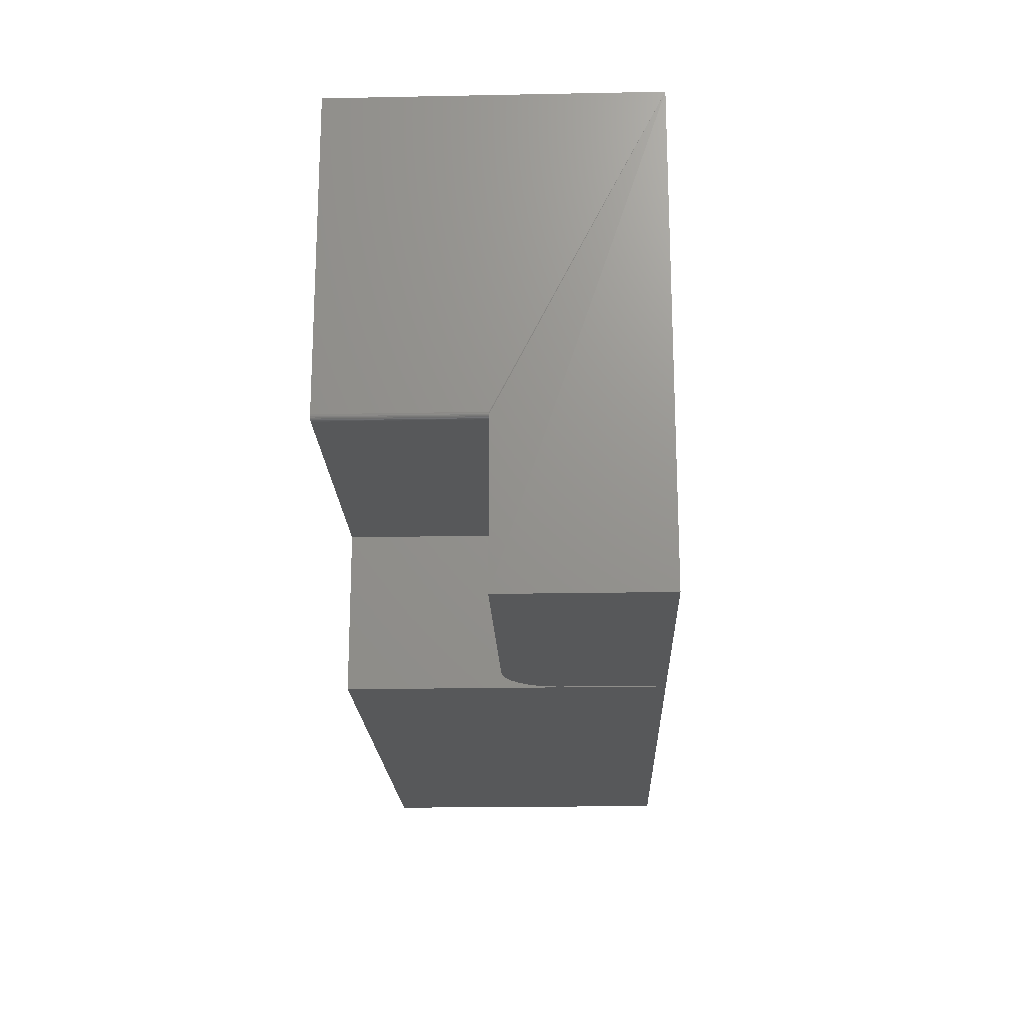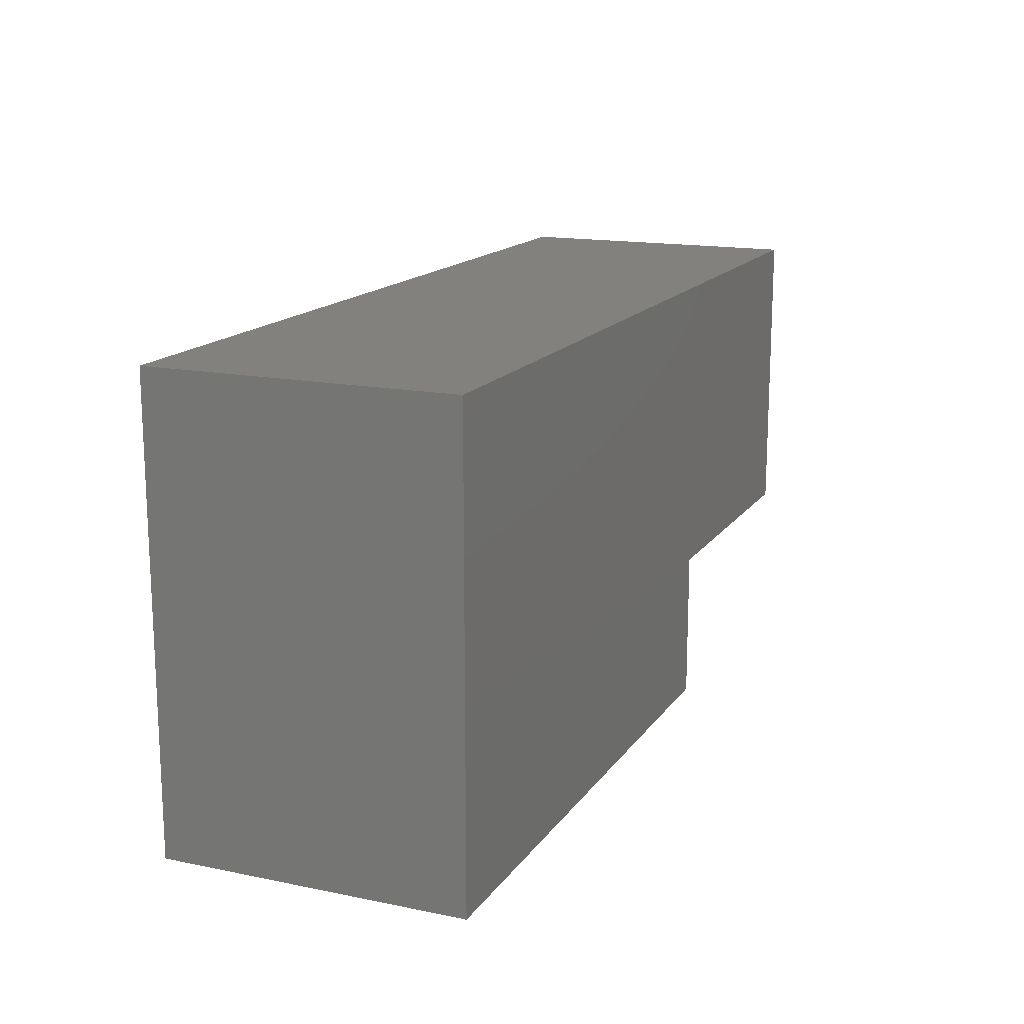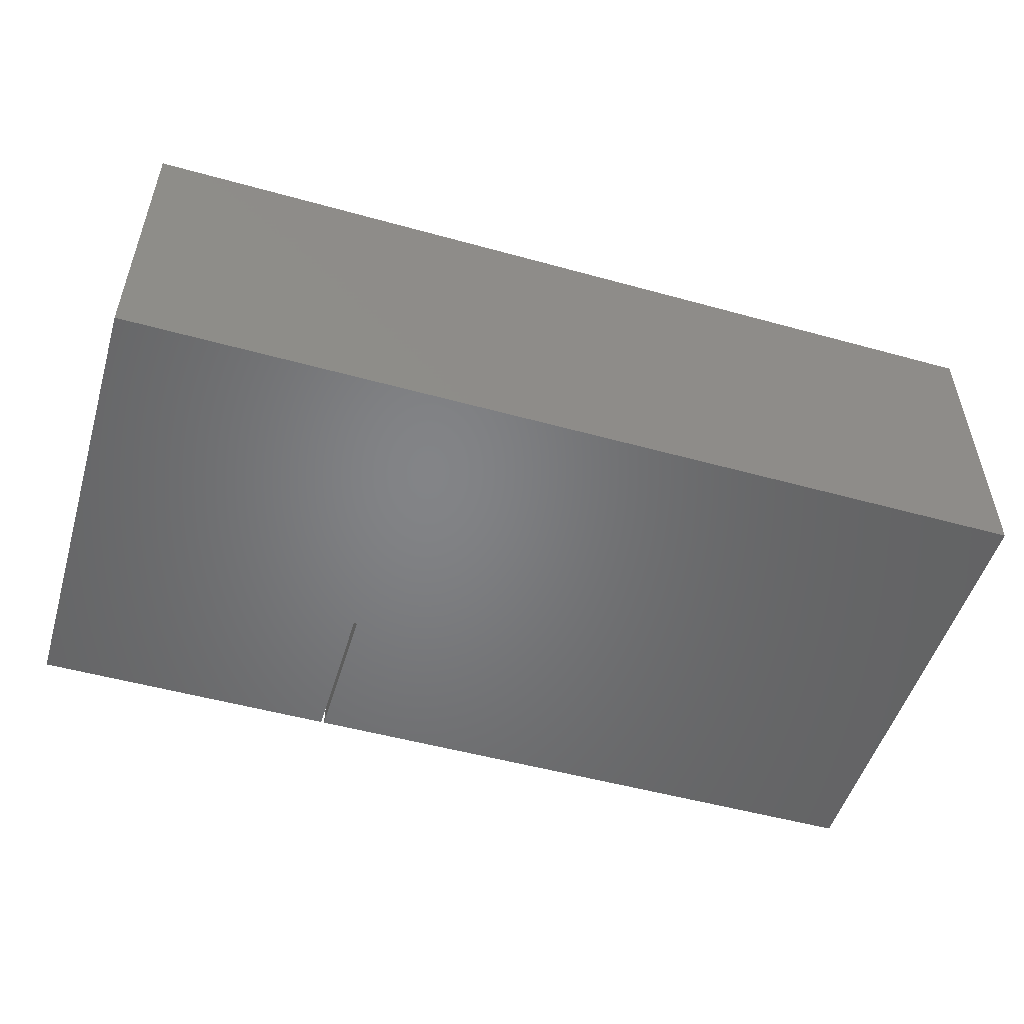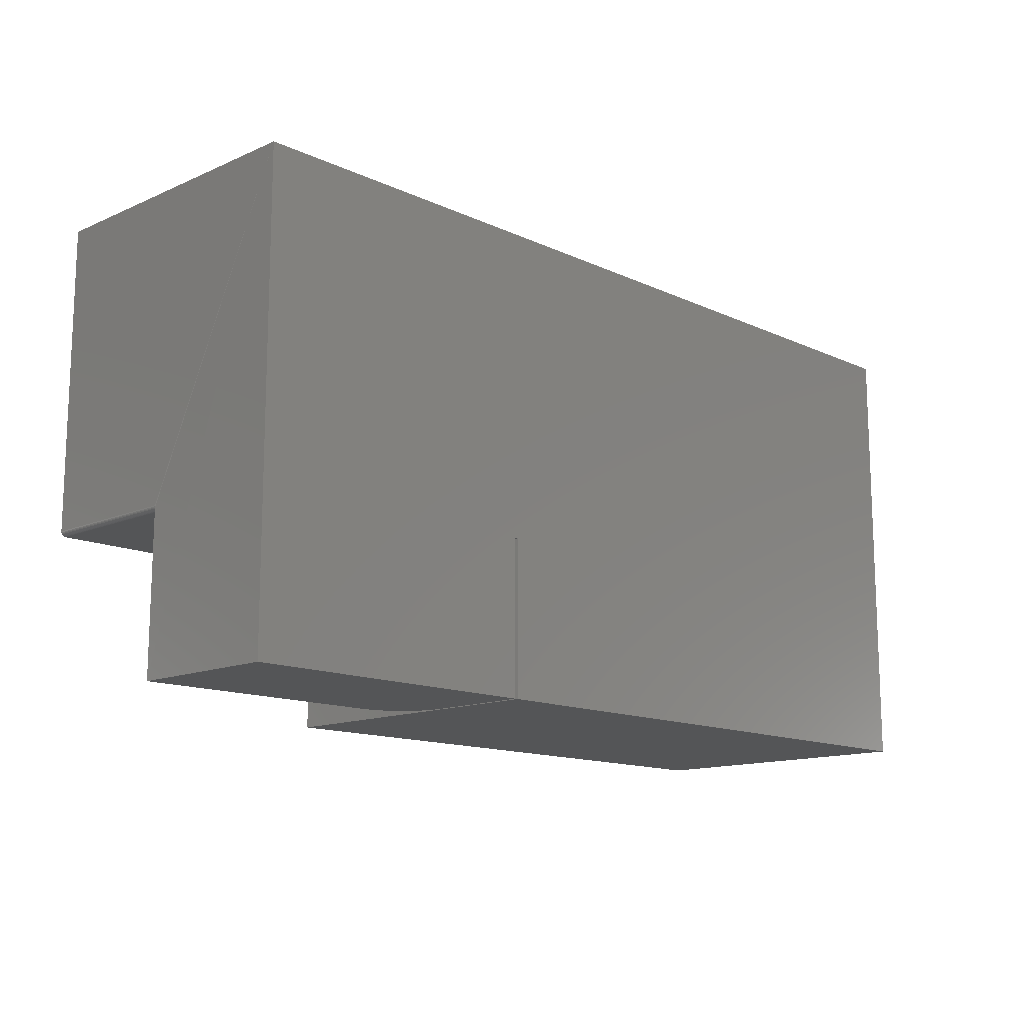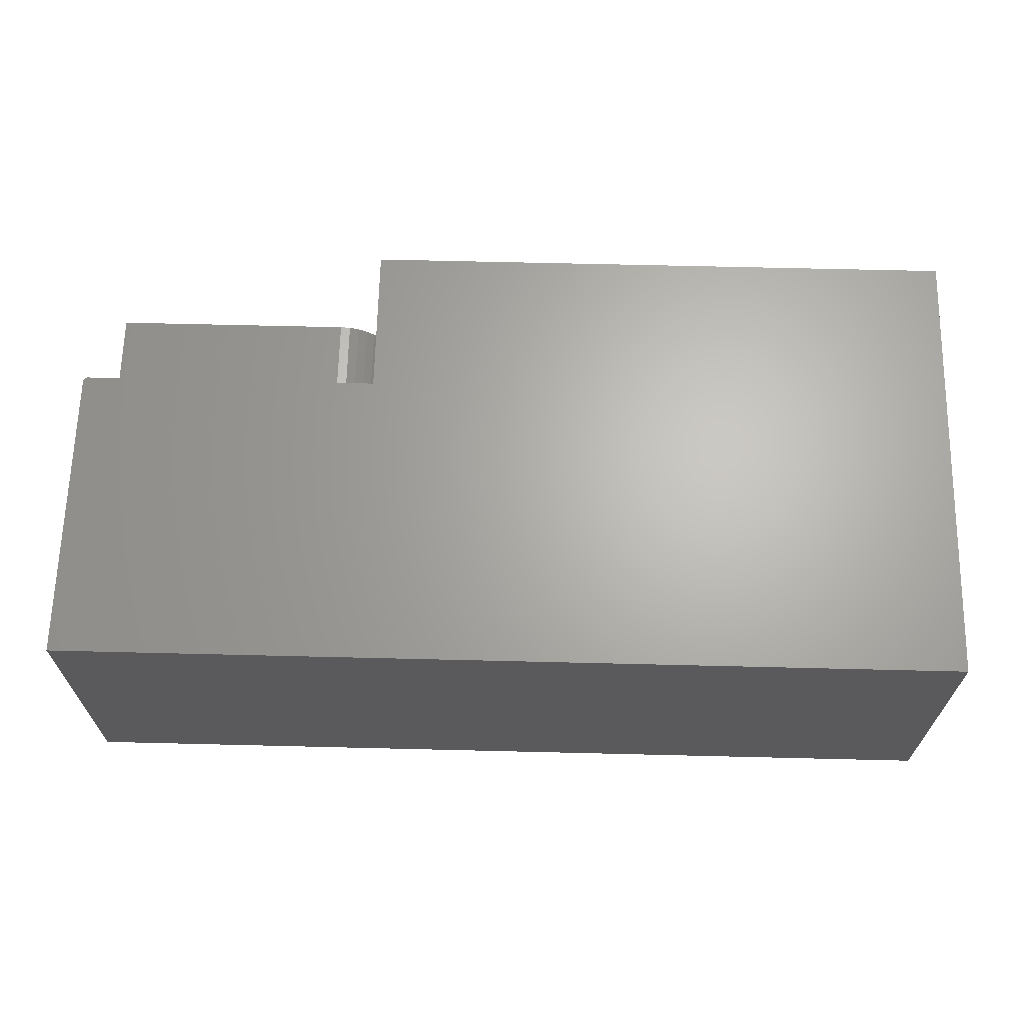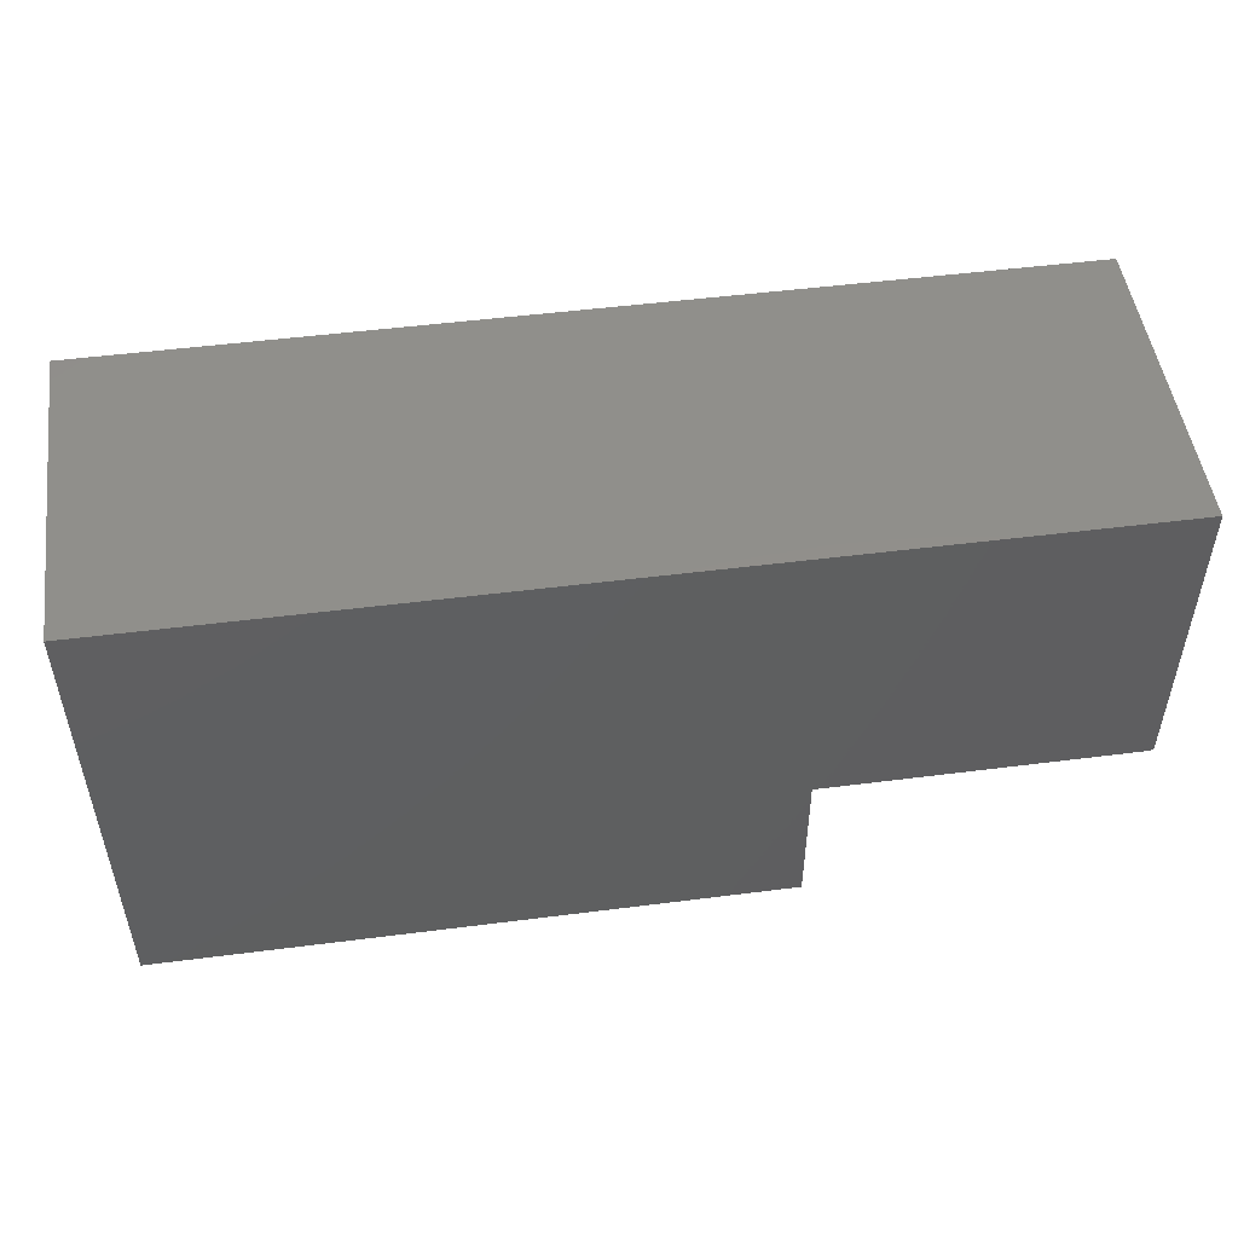
<metadata>
{"format":"stl","ext":"stl","renderer":"f3d","projection":"perspective","resolution":1024,"background":"white","views":[{"elev":-19.4,"azim":92.1,"up":"+Y"},{"elev":15.6,"azim":-66.9,"up":"+Y"},{"elev":-51.6,"azim":163.3,"up":"+Z"},{"elev":-13.5,"azim":134.2,"up":"+Y"},{"elev":65.7,"azim":-178.6,"up":"+Z"},{"elev":50.2,"azim":-8.0,"up":"+Y"}]}
</metadata>
<code>
# stl→obj: 50 verts, 96 faces
v 0.3438 -0.6094 0.25
v 0.327 -0.6094 0.2483
v 0.3109 -0.6094 0.2435
v 0.296 -0.6094 0.2355
v 0.283 -0.6094 0.2248
v 0.2723 -0.6094 0.2118
v 0.2644 -0.6094 0.1969
v 0.2595 -0.6094 0.1808
v 0.2578 -0.6094 0.1641
v 0.2578 -0.6094 0
v 0.75 -0.6094 0
v 0.75 -0.6094 0.25
v 0.7465 -0.3594 0.4922
v 0.2526 -0.3607 0.4922
v 0.7422 -0.3607 0.4922
v 0.7437 -0.3605 0.4922
v 0.7452 -0.3601 0.4922
v -0.7266 0.1367 0.4922
v -0.7266 -0.6094 0.4922
v 0.2526 -0.6094 0.4922
v 0.7477 -0.3584 0.4922
v 0.7487 -0.3572 0.4922
v 0.7494 -0.3559 0.4922
v 0.7498 -0.3544 0.4922
v 0.75 -0.3529 0.4922
v 0.75 0.1367 0.4922
v 0.2526 -0.3607 0
v 0.2578 -0.3607 0
v 0.2578 -0.3607 0.1641
v 0.2595 -0.3607 0.1808
v 0.2644 -0.3607 0.1969
v 0.2723 -0.3607 0.2118
v 0.283 -0.3607 0.2248
v 0.296 -0.3607 0.2355
v 0.3109 -0.3607 0.2435
v 0.327 -0.3607 0.2483
v 0.3438 -0.3607 0.25
v 0.7422 -0.3607 0.25
v 0.75 0.1367 0
v 0.75 -0.3529 0.25
v 0.7498 -0.3544 0.25
v 0.7494 -0.3559 0.25
v 0.7487 -0.3572 0.25
v 0.7477 -0.3584 0.25
v 0.7465 -0.3594 0.25
v 0.7452 -0.3601 0.25
v 0.7437 -0.3605 0.25
v -0.7266 0.1367 0
v -0.7266 -0.6094 0
v 0.2526 -0.6094 0
f 1 2 3
f 1 3 4
f 1 4 5
f 1 5 6
f 1 6 7
f 1 7 8
f 1 8 9
f 1 9 10
f 1 10 11
f 1 11 12
f 13 14 15
f 13 15 16
f 13 16 17
f 18 19 20
f 18 20 14
f 18 14 13
f 18 13 21
f 18 21 22
f 18 22 23
f 18 23 24
f 18 24 25
f 18 25 26
f 14 27 28
f 14 28 29
f 14 29 30
f 14 30 31
f 14 31 32
f 14 32 33
f 14 33 34
f 14 34 35
f 14 35 36
f 14 36 37
f 14 37 38
f 14 38 15
f 39 26 25
f 39 25 40
f 39 40 41
f 39 41 42
f 39 42 12
f 39 12 11
f 12 42 43
f 12 43 44
f 12 44 45
f 12 45 46
f 12 46 47
f 12 47 38
f 12 38 37
f 12 37 1
f 39 11 10
f 39 10 28
f 39 28 27
f 39 27 48
f 49 48 50
f 50 48 27
f 40 25 41
f 41 25 24
f 41 24 42
f 42 24 23
f 42 23 43
f 43 23 22
f 43 22 44
f 44 22 21
f 44 21 45
f 45 21 13
f 45 13 46
f 46 13 17
f 46 17 47
f 47 17 16
f 47 16 38
f 38 16 15
f 26 39 18
f 18 39 48
f 50 27 20
f 20 27 14
f 18 48 19
f 19 48 49
f 19 49 20
f 20 49 50
f 29 9 30
f 30 9 8
f 30 8 31
f 31 8 7
f 31 7 32
f 32 7 6
f 32 6 33
f 33 6 5
f 33 5 34
f 34 5 4
f 34 4 35
f 35 4 3
f 35 3 36
f 36 3 2
f 36 2 37
f 37 2 1
f 28 10 29
f 29 10 9

</code>
